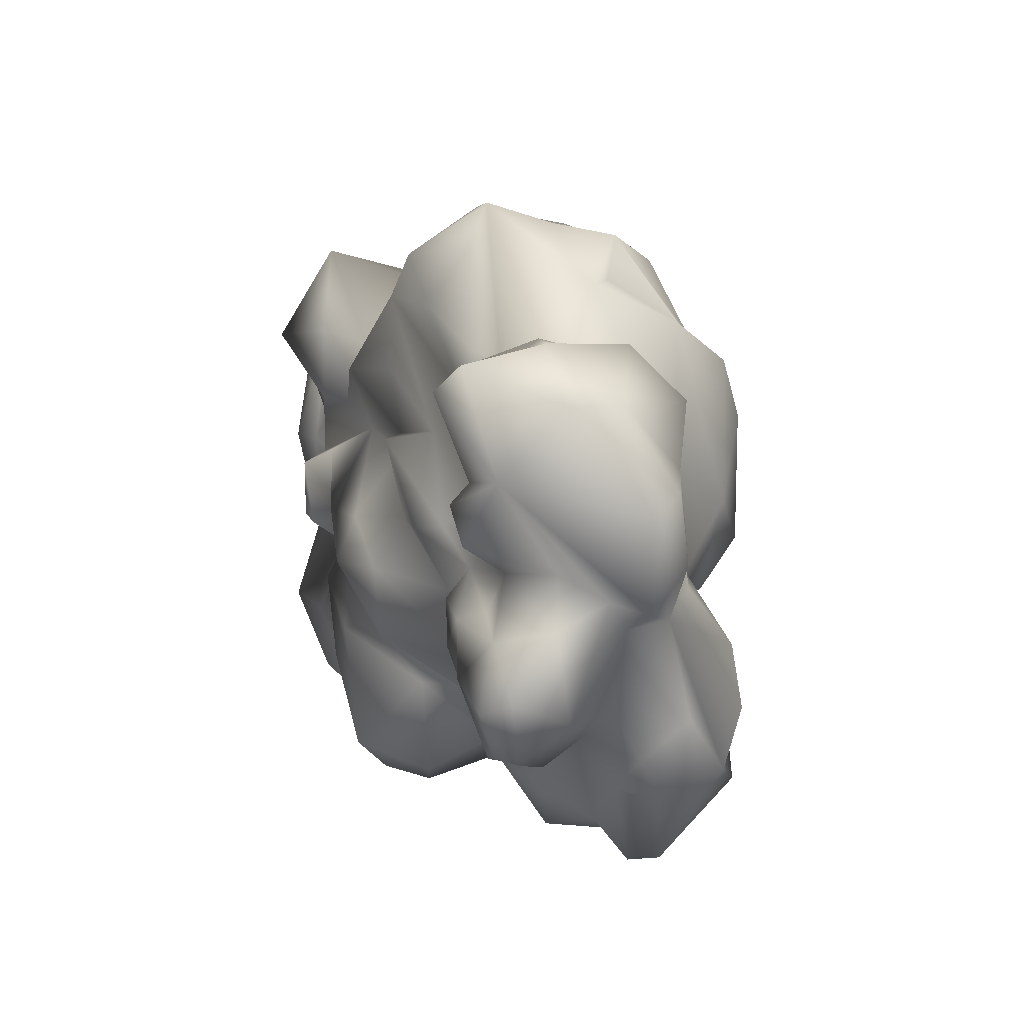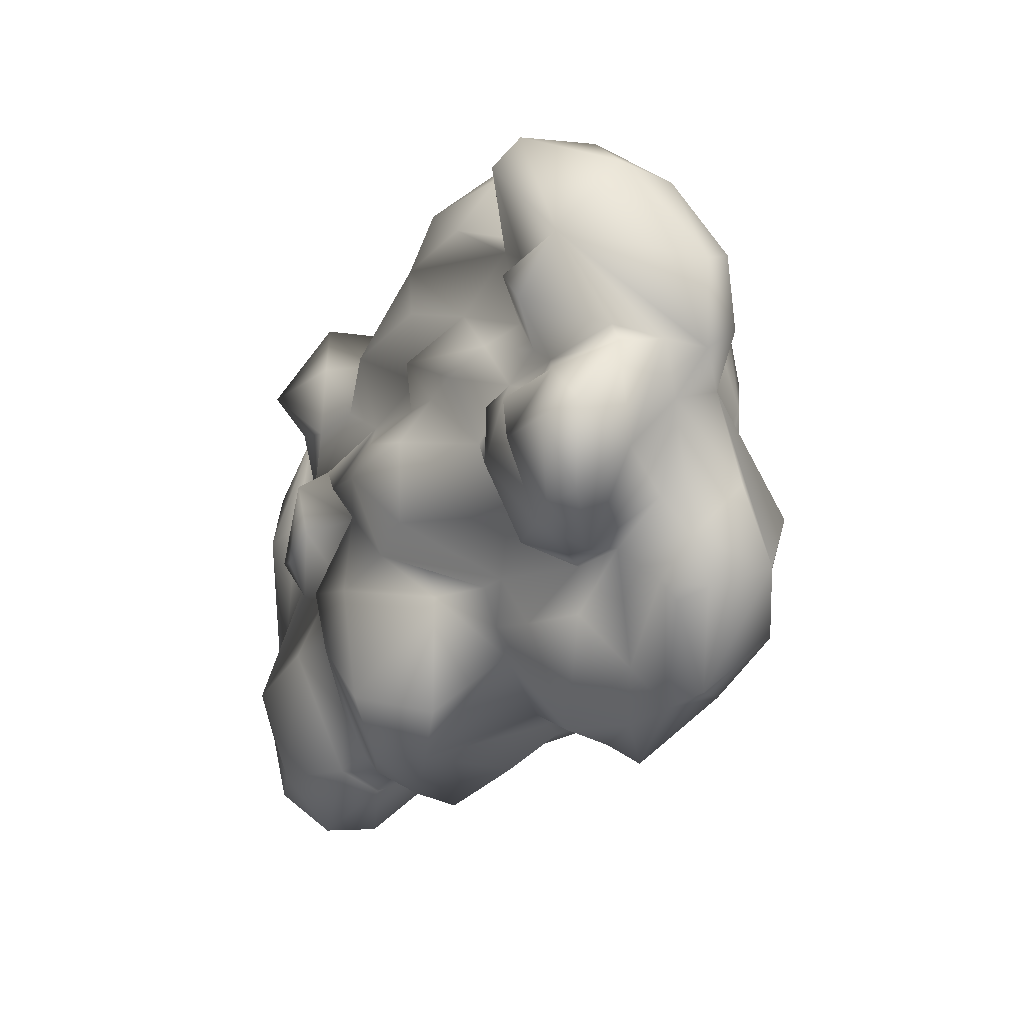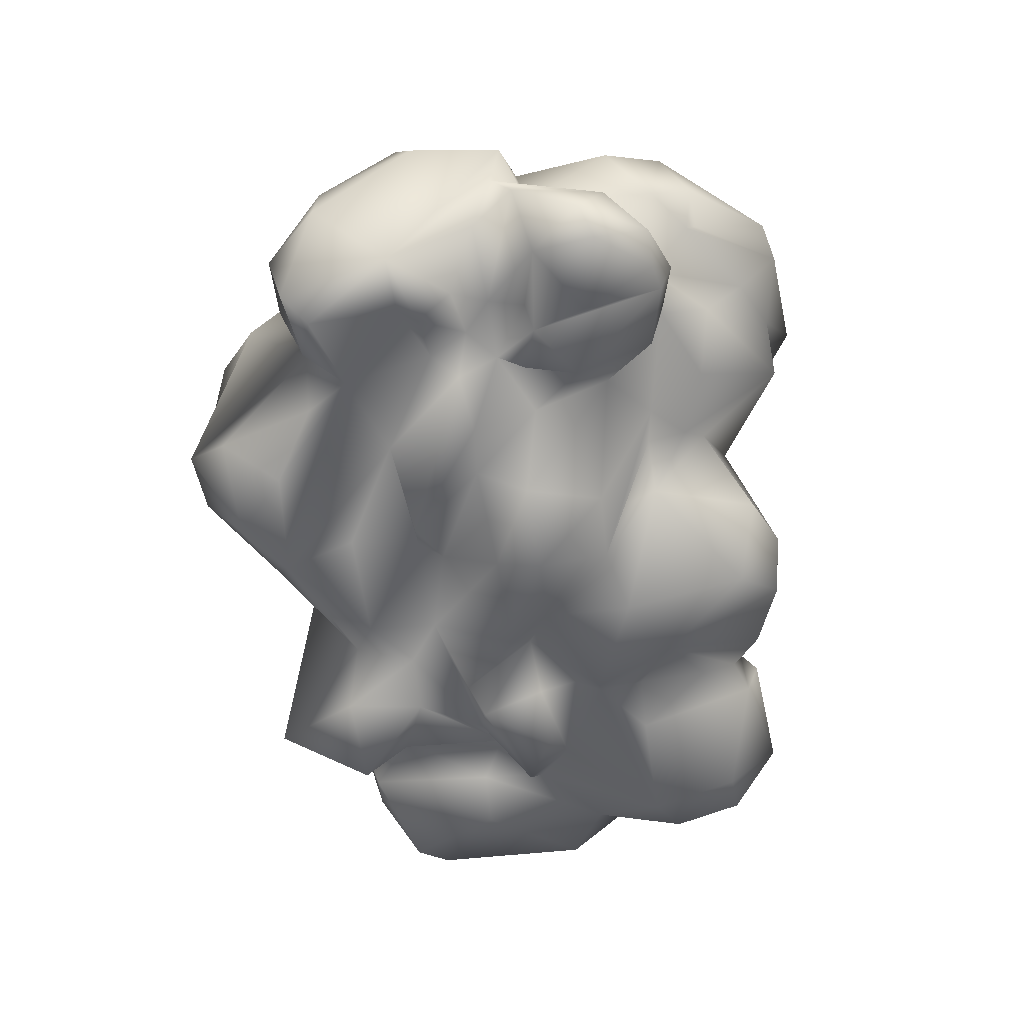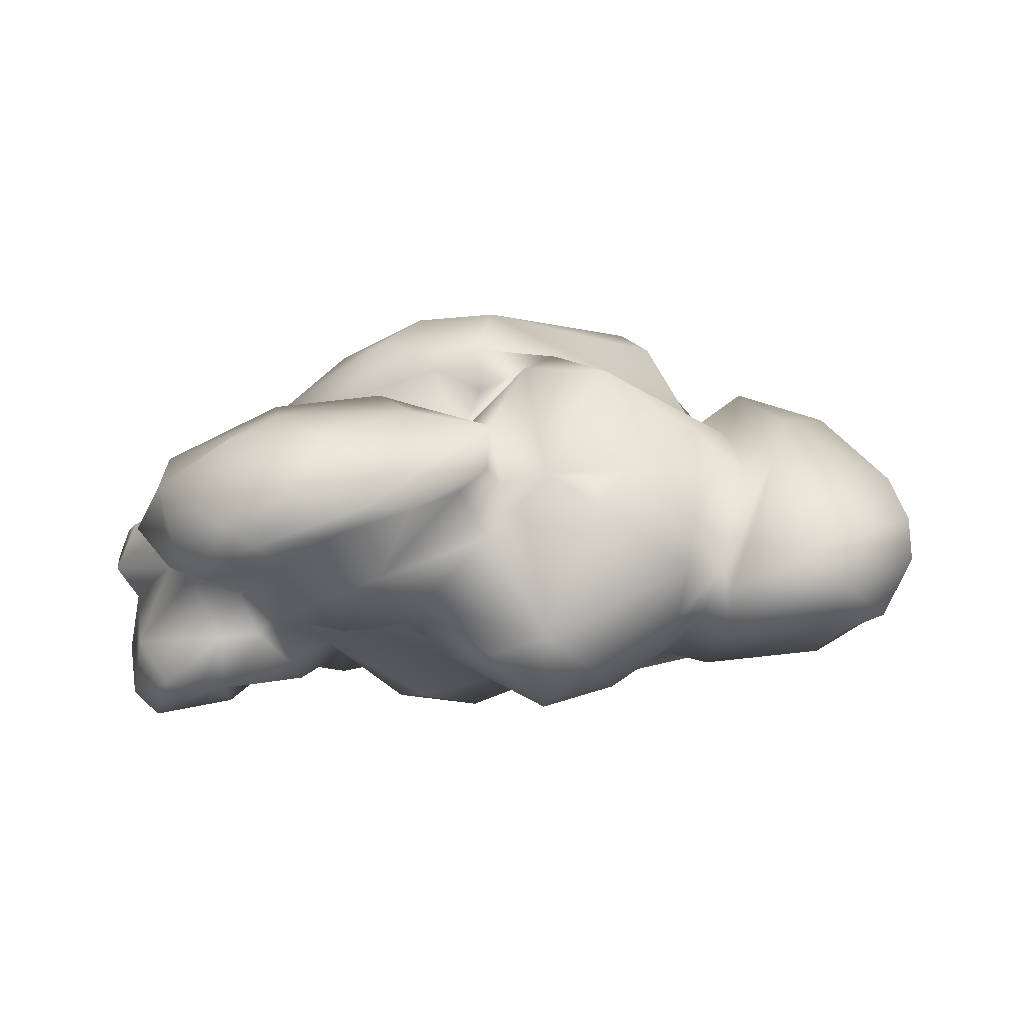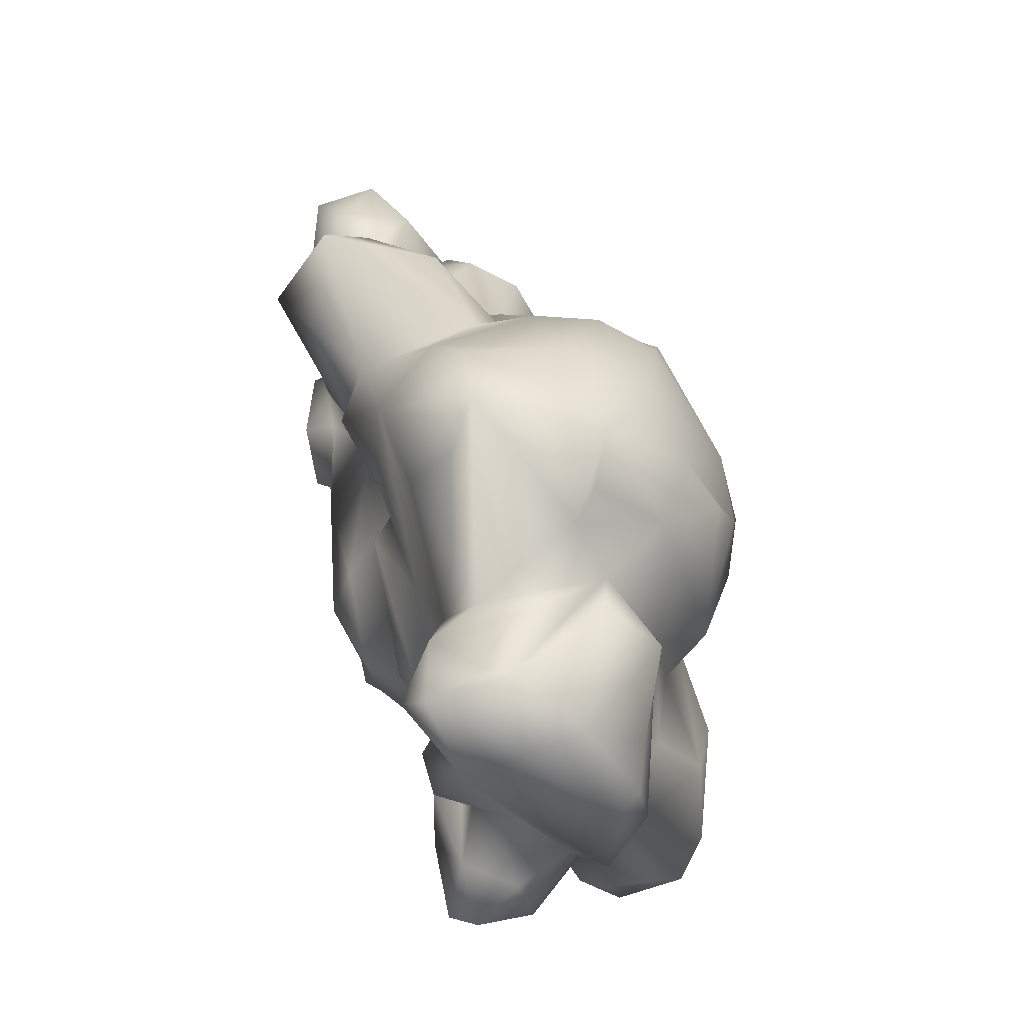
<metadata>
{"format":"obj","ext":"obj","renderer":"f3d","projection":"perspective","resolution":1024,"background":"white","views":[{"elev":7.2,"azim":66.6,"up":"+Z"},{"elev":-26.8,"azim":59.4,"up":"+Z"},{"elev":-62.6,"azim":96.9,"up":"+Y"},{"elev":7.6,"azim":177.2,"up":"+Y"},{"elev":45.5,"azim":70.9,"up":"+Z"}]}
</metadata>
<code>
g mesh
v 0.2542 -3.653 -60.5
v 6.416 -7.077 -44.93
v -26.05 18.29 2.914
v -32.05 12.94 -5.264
v -27.35 13.25 2.421
v -26.33 7.97 17.03
v 7.183 -13.1 -6.737
v 23.98 -14.79 -18.27
v 25.61 30.11 -59.96
v 39.77 29.32 -55.96
v 53.15 -5.355 -21.58
v 47.26 -16.76 -17.84
v 43.76 -17.24 -12.45
v -8.056 -12.53 -57.04
v -15 -5.289 -63.21
v -54.06 -7.635 -39.84
v 21.04 31.13 8.827
v 28.02 33.58 5.231
v 52.67 -13.87 -8.793
v 62.97 4.224 -13.13
v 58.89 -7.106 1.579
v 22.95 -0.8 -54.1
v 32.79 1.5 -55.9
v 10.33 3.022 -53.74
v 17.27 9.195 -66.41
v 0.9018 14.03 -57.56
v -31.97 29.52 -50.02
v 16.01 -13.35 -17.66
v 1.167 -15.91 -19.02
v 14.18 -17.57 -25.25
v -41.62 -6.196 -25.76
v -24.11 -14.49 -23.08
v -5.384 0.7301 18.29
v -16.66 -7.501 6.468
v 25.74 16.33 23.92
v 15.83 27.1 20.08
v 18.04 13.52 25.04
v 55.51 11.83 -7.717
v 46.76 17.36 0.9086
v 58.31 2.074 1.396
v 51.1 21.56 -51.28
v 48.64 12.46 -55.41
v 50.12 9.021 -49.17
v 55.64 13.73 -42.58
v -29.84 9.728 -61.59
v -30.18 17.05 -62.31
v 21.51 33.52 -30.57
v 8.097 38.26 -34.28
v -68.3 1.504 -24.55
v -59.07 -1.372 -29.83
v -26.04 -11.42 -32.62
v -11.01 -12.6 -25.48
v -19.84 -12.16 -44.83
v 42.01 -2.492 -50.76
v 41.99 -10.88 -48.71
v 36.34 -2.23 -49.14
v 33.04 1.491 -48.72
v 31.79 -7.192 -46.58
v 33.57 -10.12 -22.99
v 32.52 -13.71 -17.03
v 21.64 -5.117 22.28
v 35.51 -6.185 6.5
v 34.66 8.766 16.99
v 20.96 8.429 25.69
v 8.554 -9.636 21.1
v -59.74 26.29 -16.26
v -45.86 28.01 -9.209
v -53.48 -7.504 -11.1
v -44.96 -6.928 -11.24
v -45.36 -4.472 7.583
v -8.271 -0.2098 -64.27
v -4.552 19.12 -56.43
v -61.65 0.889 -53.93
v -66.65 9.188 -51.09
v -54.76 6.1 -61.41
v -52.02 13.65 -60.65
v -40.62 23.31 -45.72
v 42.94 27.21 -35.16
v 43.1 19.91 -26.31
v 50.33 24.83 -42.82
v 31.7 25.35 -25.9
v 19 28.79 -31.81
v 33.69 32.73 -39.45
v -14.16 -14.71 -19.59
v 41.91 -10.98 -28.14
v 42.14 -8.448 -22.6
v 18.31 -2.476 -45.58
v 25.73 -5.643 -39.21
v -26.58 -11.46 -2.787
v -10.74 18.6 14.81
v -5.288 27.1 15.99
v -23.36 32.97 -1.519
v 44.45 7.336 -54.07
v 52.35 5.456 -29.89
v 43.25 10.88 -55.76
v -63.12 -0.95 -43.4
v -62.08 20.82 -13.9
v 4.135 28.94 -42.03
v -5.897 38.91 -41.56
v -34.54 11.01 1.844
v 50.33 -18.2 6.814
v 47.6 -9.226 7.334
v 39.17 -14.26 5.642
v 51.31 -6.211 9.535
v 41.94 -3.231 9.749
v -18.2 38.84 -47.78
v -24.42 35.16 -38.21
v -36.01 -9.497 -39.41
v -54.4 -2.08 -53.38
v -36.75 -0.2821 -57.57
v 33.92 30.48 -15.39
v 34.06 22.53 11.22
v 36.27 21.33 -11.34
v -34.44 -10.97 0.6835
v -67.48 9.432 -1.506
v -59.3 16.49 -12.3
v 36.5 12.7 6.272
v 61.32 4.748 -26.55
v 26.67 -6.727 7.499
v 1.641 -19.11 -25.87
v -27.55 40.7 -23.58
v -20.5 37.54 -31.95
v 1.565 41.54 -33.64
v -1.391 46.8 -23.53
v 10.65 45.62 -18.18
v 30.44 -12.32 -34.82
v 39.03 -14.37 -29.19
v 41.98 -15.48 -36.97
v 45.89 -11.63 -47.72
v 51.11 -10.23 -47.69
v 53.51 -17 -39.66
v 55.83 -4.612 -41.64
v -37.91 27.02 -14.46
v 4.814 21.41 -58.48
v 39.71 17.29 -66.75
v 34.98 14.47 -68.02
v -69.5 12.18 -25.7
v 1.06 -9.688 14.78
v -35.89 -11.88 -23.12
v -51.84 21.9 -7.249
v -48.24 14.4 -7.65
v 32.84 -13.48 -27.18
v -37.62 0.0473 14.6
v -64.11 21.2 -44.57
v -68.44 9.23 -37.66
v -66.16 15.57 -50.18
v -44.76 24.98 -49.07
v -63.08 -1.767 3.052
v -53.04 0.4791 8.296
v 18 -0.8754 28.67
v -44.48 -9.028 -19.11
v -32.93 -9.408 -12.25
v 54.85 10.75 -28.46
v -11.33 40.32 -33.68
v 17.27 41.93 -23.52
v 12.81 -2.131 -44.71
v -24.17 42.71 -13.91
v -7.603 38.27 5.321
v 1.779 33.41 14.15
v 9.145 15.85 25.7
v 59.04 -8.2 -28.22
v -65.24 15.05 -30.28
v -57.24 28.84 -23.93
v -48.38 29.78 -36.5
v 2.43 -8.685 -6.358
v 5.441 -11.59 3.713
v 16.65 -9.691 13.66
v 31.94 -9.887 0.6557
v 33.04 32.33 -51.39
v 17.16 34.43 -38.37
v -1.17 -12.33 -36.19
v -72.82 10.15 -17.62
v -8.549 23.65 -55.66
v -32.16 -8.135 21.43
v -24.74 -11.93 8.681
v -38.87 2.843 6.271
v -10.55 -13.78 -38.72
v 8.066 1.583 28.14
v 20.54 -10.51 -4.587
v 44.82 -14.77 -9.436
v 46.53 -20.65 3.053
v -43.71 32.81 -20.13
v 23.78 -9.464 -27.75
v -1.65 21.65 -52.77
v 0.5756 24.56 -56.6
v 0.1265 30.61 -50.07
v -37.08 6.432 -59.66
v -35.37 8.675 -57.12
v -32.67 1.42 -55.57
v -28.41 1.87 -59.86
v 47.45 5.85 -42.73
v 39.26 4.009 -47.84
v 32.53 10.15 -62.01
v 57.38 -13.77 -37.77
v 13.02 40.71 -0.5751
v 23.91 38.42 -3.478
v 61.55 8.779 -10.45
v 23.44 15.87 -66.24
v -22.33 24.23 -54.33
v -40.05 -3.539 -14.62
v -51.01 10.55 5.602
v -45.97 14.77 -0.4514
v 58.95 11.39 -20.53
v 47.88 13.42 -25.31
v 0.9036 34.82 -33.68
v 4.473 26.45 -33.57
v -36.16 -15.7 7.404
v -59.35 6.874 7.217
v -66.3 -0.5781 -1.597
v -12.67 14.1 11.95
v -9.951 -12.79 2.988
v 10.73 32.56 -38.27
v -47.63 -3.715 -20.9
v 12.26 32.83 -50.76
v -27.19 -14.87 -13.5
v -24.1 -11.03 -11.12
v 12.13 19.43 -65.07
v -0.8384 -7.902 -9.925
v -17.81 -8.756 -22.1
v -35.63 27.67 -23.57
v 10.32 -15.22 -36.32
v -13.5 -7.697 -6.804
v 51.35 -14.08 -30.41
v -64.57 6.428 -33.98
v -30.68 -3.271 -50.03
v -28.53 -7.534 -39.53
v -62.89 14.38 -22.29
v 12.84 -0.1481 -50.67
v -34.75 19.86 -7.509
v -43.48 2.26 9.76
v -12.77 10.04 13.75
v 18.7 20.62 -69.86
v 43.81 9.742 8.827
v 34.47 -8.815 -12.81
v 37.54 -8.459 -18.67
v -39.15 -2.434 1.502
v -38.44 -7.143 8.409
v -18.07 -10.32 -2.71
v -28.17 -6.018 -28.41
v -28.67 -8.787 -32.74
v -32.57 23.07 -52.3
v 58.13 0.04819 -24.87
v -16.33 19.6 -59.88
v 29.73 13.24 17.45
v -39.88 27.15 -35.14
v -15.51 22.76 -56.18
v 4.163 -7.207 -38.12
f 1 2 14
f 3 4 5
f 7 8 60
f 19 20 21
f 23 57 22
f 77 106 27
f 28 29 30
f 240 239 31
f 239 32 31
f 35 17 36
f 35 36 37
f 40 38 39
f 42 41 43
f 41 44 43
f 46 243 45
f 51 177 52
f 53 15 14
f 54 55 56
f 57 56 58
f 8 59 60
f 150 61 62
f 150 62 63
f 64 150 63
f 182 66 67
f 68 69 70
f 45 71 15
f 71 45 243
f 72 71 243
f 73 74 75
f 74 76 75
f 81 79 78
f 170 82 81
f 78 170 81
f 83 170 78
f 219 52 84
f 59 85 86
f 22 57 87
f 160 91 90
f 3 92 133
f 92 157 133
f 42 43 93
f 44 94 43
f 95 42 93
f 98 99 206
f 4 100 5
f 5 100 6
f 101 102 103
f 105 103 102
f 104 105 102
f 154 206 99
f 106 154 99
f 31 16 240
f 96 73 109
f 108 16 109
f 108 109 110
f 240 16 108
f 111 112 113
f 82 47 81
f 2 1 24
f 49 50 68
f 63 62 117
f 112 63 117
f 117 113 112
f 167 119 61
f 65 167 61
f 120 30 29
f 48 123 124
f 125 48 124
f 126 55 127
f 55 128 127
f 129 130 131
f 54 132 130
f 67 133 182
f 196 17 18
f 196 18 111
f 112 111 18
f 25 26 134
f 10 135 9
f 135 136 9
f 33 34 138
f 33 138 65
f 84 216 219
f 139 31 32
f 66 97 140
f 116 141 140
f 140 97 116
f 229 133 67
f 229 67 140
f 4 229 141
f 141 229 140
f 142 126 127
f 59 142 127
f 85 59 127
f 6 100 143
f 66 144 145
f 144 146 145
f 76 74 146
f 146 144 76
f 76 144 147
f 14 15 71
f 26 24 71
f 72 26 71
f 14 71 1
f 1 71 24
f 64 63 35
f 151 31 139
f 68 50 69
f 94 44 153
f 153 80 78
f 153 78 79
f 122 106 107
f 106 122 154
f 124 122 121
f 124 123 122
f 154 122 123
f 17 112 18
f 155 48 125
f 155 47 48
f 113 79 81
f 124 121 157
f 159 91 160
f 159 160 36
f 145 162 66
f 162 97 66
f 182 163 66
f 182 164 163
f 144 164 147
f 163 144 66
f 144 163 164
f 119 167 168
f 9 169 10
f 169 9 214
f 169 170 83
f 214 170 169
f 80 153 41
f 41 153 44
f 177 171 52
f 137 49 172
f 75 109 73
f 106 99 173
f 199 106 173
f 153 118 94
f 242 94 118
f 110 189 225
f 225 108 110
f 51 226 53
f 53 177 51
f 6 143 174
f 34 231 174
f 148 70 149
f 149 70 230
f 176 236 143
f 176 143 100
f 64 178 150
f 33 178 160
f 33 65 178
f 64 35 37
f 179 7 60
f 179 60 234
f 179 234 168
f 138 179 168
f 179 138 166
f 13 12 19
f 19 180 13
f 19 181 180
f 181 19 101
f 21 101 19
f 166 165 179
f 121 122 220
f 147 164 182
f 55 58 56
f 183 59 8
f 28 183 8
f 184 186 185
f 186 232 185
f 186 173 99
f 99 98 186
f 41 135 10
f 47 155 111
f 196 111 155
f 61 119 62
f 62 119 168
f 75 76 187
f 45 190 188
f 15 53 190
f 45 15 190
f 53 189 190
f 191 132 54
f 93 43 192
f 192 193 93
f 130 194 131
f 194 130 132
f 161 194 132
f 17 195 36
f 36 195 159
f 196 195 17
f 21 40 104
f 21 20 40
f 40 20 197
f 197 38 40
f 136 193 198
f 42 95 135
f 41 42 135
f 25 24 26
f 90 33 160
f 65 150 178
f 120 84 52
f 120 52 171
f 247 156 171
f 171 156 87
f 86 161 11
f 132 242 161
f 176 230 236
f 236 230 70
f 236 70 69
f 113 39 38
f 113 117 39
f 105 104 117
f 27 199 241
f 77 27 241
f 106 199 27
f 200 236 69
f 89 114 200
f 89 200 152
f 200 151 152
f 116 115 201
f 116 201 202
f 22 228 25
f 228 22 87
f 24 25 228
f 197 203 38
f 20 118 203
f 203 118 153
f 203 197 20
f 204 79 113
f 203 113 38
f 203 204 113
f 123 205 154
f 206 154 205
f 205 123 48
f 207 114 89
f 208 201 115
f 115 148 208
f 149 201 208
f 208 148 149
f 68 209 49
f 68 70 148
f 68 148 209
f 115 172 209
f 148 115 209
f 147 187 76
f 147 188 187
f 181 101 103
f 181 103 168
f 96 74 73
f 74 145 146
f 74 96 145
f 237 143 236
f 237 174 143
f 3 90 91
f 92 3 91
f 210 90 3
f 3 5 210
f 210 5 6
f 6 231 210
f 175 34 174
f 89 175 207
f 207 175 174
f 34 211 138
f 170 212 82
f 82 206 47
f 48 206 205
f 48 47 206
f 151 200 213
f 31 151 213
f 16 213 50
f 31 213 16
f 69 213 200
f 50 213 69
f 35 112 17
f 96 109 16
f 96 16 50
f 138 168 167
f 138 167 65
f 183 28 30
f 157 92 158
f 190 189 188
f 11 19 12
f 20 19 118
f 118 19 242
f 83 78 80
f 41 10 169
f 83 80 169
f 41 169 80
f 186 214 232
f 104 102 101
f 216 84 222
f 151 139 215
f 152 151 215
f 139 32 215
f 152 215 216
f 25 134 217
f 217 185 232
f 198 25 217
f 23 22 25
f 23 25 193
f 198 193 25
f 55 54 129
f 54 130 129
f 55 129 128
f 28 218 29
f 218 28 7
f 8 7 28
f 100 202 201
f 100 4 202
f 141 202 4
f 215 219 216
f 32 219 215
f 219 32 239
f 220 182 133
f 171 87 221
f 124 157 158
f 165 222 218
f 128 223 127
f 223 128 131
f 223 131 194
f 194 161 223
f 49 224 50
f 137 224 49
f 137 227 224
f 94 242 132
f 94 132 191
f 231 6 174
f 193 136 93
f 135 95 136
f 95 93 136
f 147 77 188
f 226 225 53
f 189 53 225
f 226 240 108
f 225 226 108
f 192 54 56
f 192 191 54
f 162 145 224
f 227 116 97
f 162 224 227
f 227 97 162
f 105 117 62
f 62 103 105
f 62 168 103
f 228 2 24
f 228 87 156
f 2 228 156
f 166 138 211
f 177 2 171
f 2 247 171
f 133 229 3
f 229 4 3
f 110 109 75
f 43 191 192
f 43 94 191
f 173 186 184
f 149 230 201
f 84 120 29
f 29 218 222
f 84 29 222
f 201 176 100
f 176 201 230
f 34 33 231
f 231 33 90
f 232 214 9
f 136 232 9
f 136 198 232
f 88 87 57
f 57 58 88
f 227 137 116
f 141 116 202
f 79 204 153
f 178 37 160
f 178 64 37
f 40 233 104
f 40 39 233
f 233 39 117
f 59 235 60
f 235 234 60
f 13 234 235
f 12 13 235
f 196 155 125
f 145 96 224
f 96 50 224
f 233 117 104
f 14 177 53
f 172 49 209
f 222 165 211
f 165 166 211
f 204 203 153
f 120 221 30
f 120 171 221
f 200 114 236
f 157 121 220
f 133 157 220
f 111 81 47
f 129 131 128
f 174 237 207
f 237 236 114
f 114 207 237
f 57 192 56
f 23 192 57
f 193 192 23
f 89 152 238
f 238 175 89
f 175 238 34
f 52 219 51
f 219 239 51
f 240 51 239
f 226 51 240
f 67 66 140
f 86 12 235
f 111 113 81
f 7 165 218
f 184 26 72
f 184 185 134
f 217 134 185
f 134 26 184
f 82 212 206
f 98 206 212
f 98 212 186
f 214 186 212
f 170 214 212
f 199 46 241
f 243 46 199
f 11 161 242
f 21 104 101
f 72 173 184
f 173 72 243
f 137 172 116
f 115 116 172
f 46 45 188
f 46 188 77
f 244 63 112
f 112 35 244
f 63 244 35
f 19 11 242
f 12 86 11
f 216 222 152
f 222 238 152
f 106 245 107
f 245 106 77
f 245 77 147
f 245 182 220
f 245 147 182
f 55 126 58
f 142 59 126
f 88 58 126
f 126 59 183
f 126 183 88
f 222 211 238
f 238 211 34
f 150 65 61
f 168 180 181
f 168 234 180
f 180 234 13
f 30 88 183
f 221 88 30
f 87 88 221
f 92 91 159
f 158 92 159
f 37 36 160
f 217 232 198
f 86 85 223
f 223 85 127
f 86 223 161
f 173 243 246
f 243 199 246
f 199 173 246
f 179 165 7
f 159 195 158
f 158 195 124
f 231 90 210
f 220 107 245
f 110 75 187
f 187 188 110
f 189 110 188
f 59 86 235
f 107 220 122
f 14 2 177
f 156 247 2
f 241 46 77
f 124 195 125
f 195 196 125

</code>
